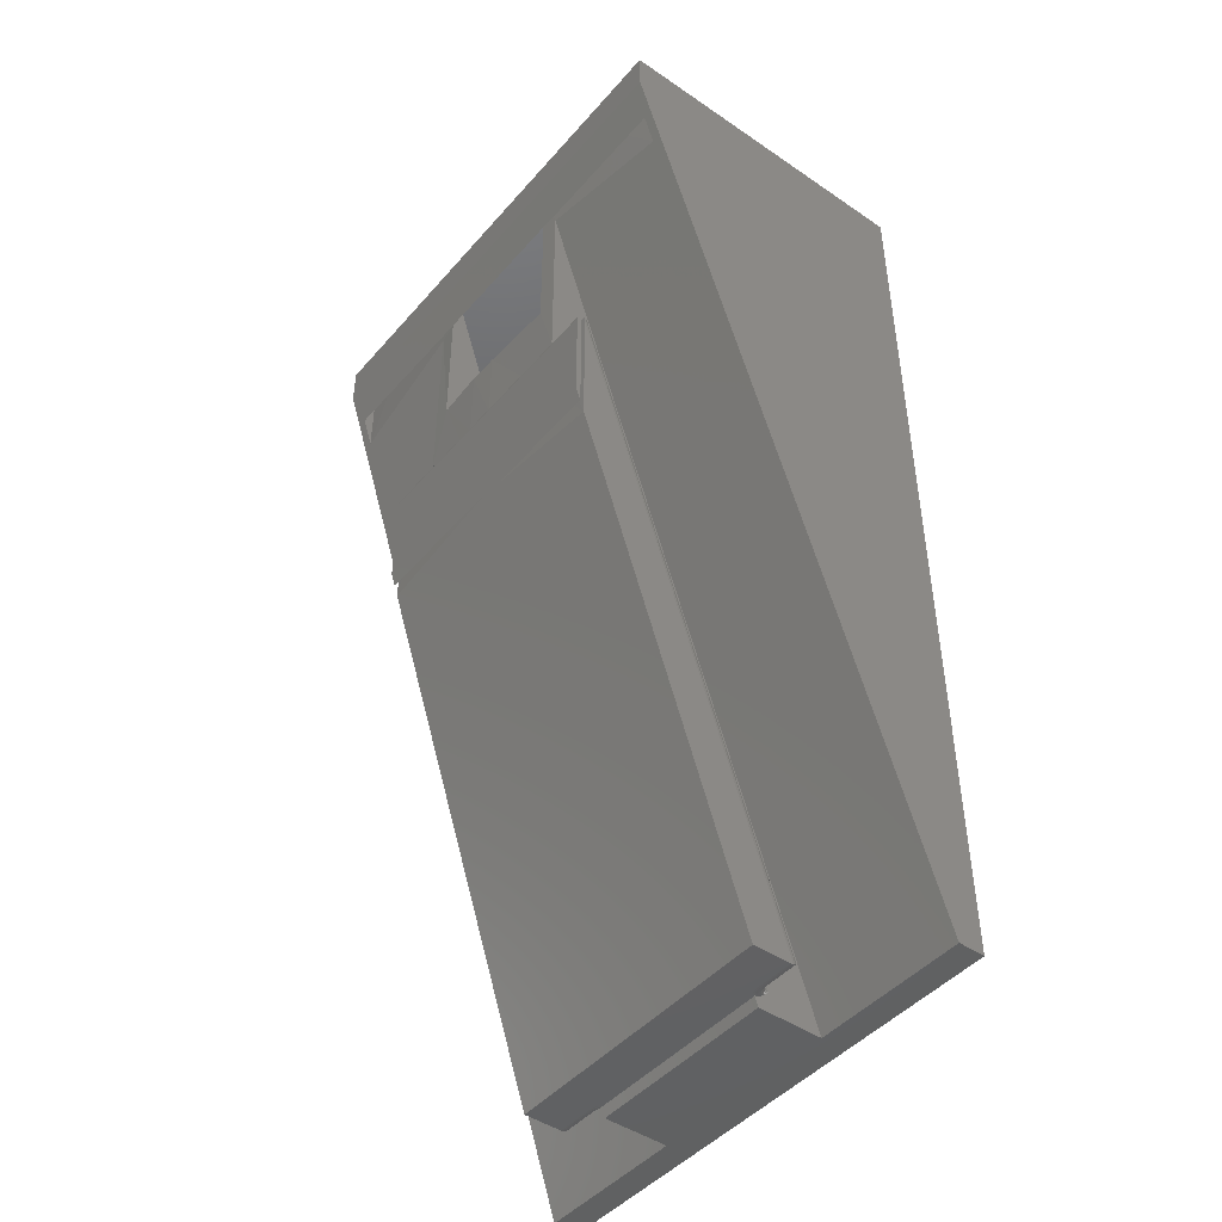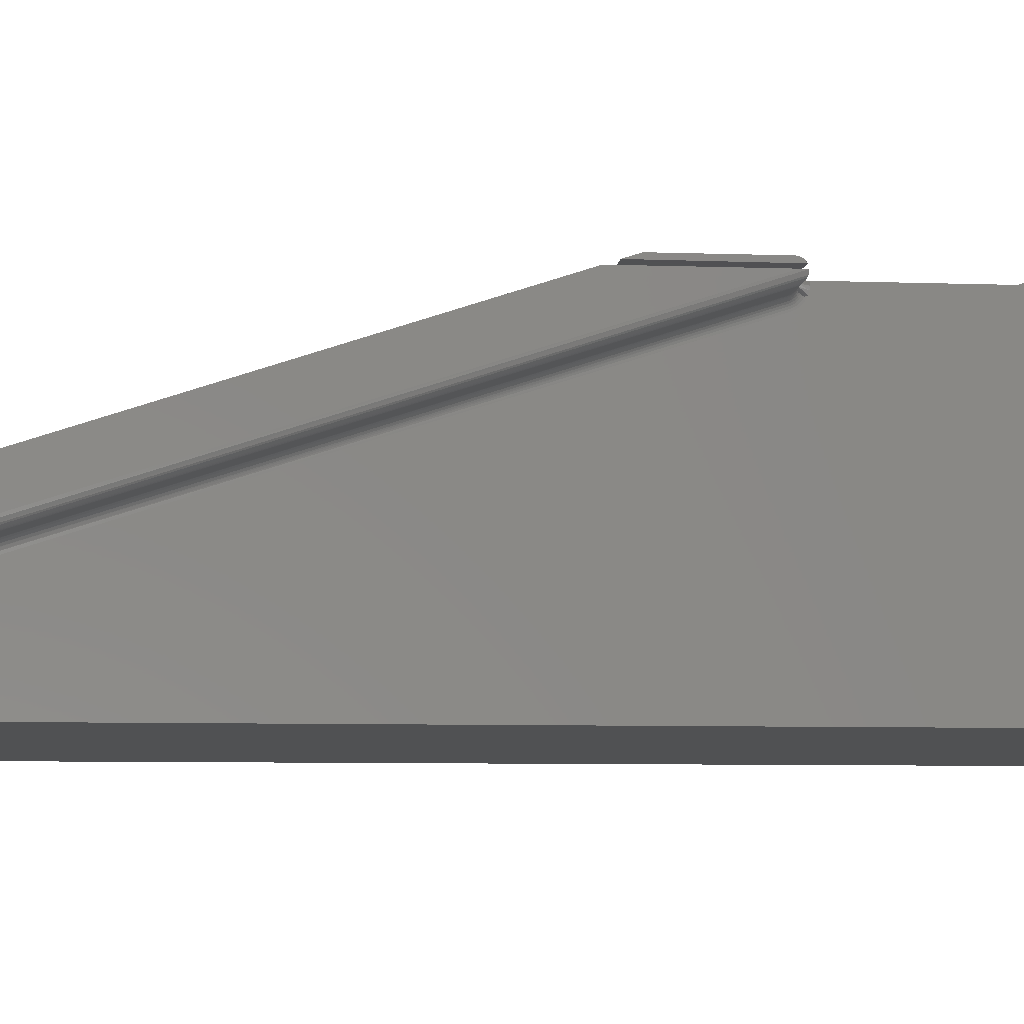
<metadata>
{"format":"stl","ext":"stl","renderer":"f3d","projection":"perspective","resolution":1024,"background":"white","views":[{"elev":-45.7,"azim":51.9,"up":"+Y"},{"elev":-7.2,"azim":84.2,"up":"+Z"}]}
</metadata>
<code>
# stl→obj: 332 verts, 677 faces
v -2.291e-17 0.4217 0.2426
v -0.1172 0.4217 0.2426
v -0.1172 0.5199 0.2426
v -0.08594 0.5199 0.2426
v -0.02482 0.52 0.2424
v -1.936e-13 0.52 0.2424
v -0.0625 0.6938 0.2424
v -0.07812 0.6938 0.2424
v -0.0625 0.7422 0.2417
v -0.1953 0.75 0.2426
v -5.501e-17 0.75 0.2426
v 1.807e-20 0.7424 0.2418
v -0.1953 0.6946 0.2426
v -0.1953 0.6693 0.2344
v -0.1953 0.75 0.2344
v -0.0625 0.5827 0.2415
v -0.07812 0.6898 0.241
v -0.07812 0.5287 0.241
v -0.0625 0.5852 0.2424
v -0.1601 0.7276 0.2369
v -0.1875 0.7422 0.235
v -0.1601 0.7422 0.2369
v -0.08594 0.5208 0.2408
v -0.1171 0.5211 0.2394
v -0.1172 0.5169 0.2394
v -0.02482 0.5852 0.2424
v -0.07828 0.5274 0.2401
v -0.07849 0.5263 0.241
v -0.0796 0.5241 0.241
v -0.08133 0.5223 0.2409
v -0.1172 0.412 0.2394
v -0.08351 0.5211 0.2408
v -0.1875 0.7216 0.235
v 0.03479 0.7422 0.007812
v -7.494e-16 0.7422 0.007812
v -0.03479 0.7422 0.007812
v -0.1875 0.7422 0.007812
v 0.1875 0.7422 0.2346
v 0.1537 0.7422 0.2369
v 0.1875 0.7422 0.007812
v -0.0625 0.02495 0.007812
v -0.0625 0.007812 0.05509
v -0.0625 0.7276 0.2369
v -0.0625 0.007812 0.007812
v -0.1875 0.02495 0.007812
v 0.1537 0.7276 0.2369
v 0.0625 0.7276 0.2369
v 0.0625 0.7404 0.2411
v 0.0625 0.7422 0.2417
v 6.939e-18 0.6938 0.2424
v 0.1953 0.75 0.2422
v 0.1953 0.6933 0.2422
v 0.07812 0.6933 0.2422
v 0.0625 0.6938 0.2424
v -3.057e-16 0.5847 0.2422
v 0.0625 0.5814 0.2411
v 0.0625 0.007812 0.05509
v 0.1172 0.4322 0.2461
v -0.1172 0.4322 0.2461
v 0.1172 0.4205 0.2422
v 0 0.4205 0.2422
v 0.1172 0.4107 0.239
v 0.1172 2.538e-18 0.1039
v -0.1172 2.538e-18 0.1039
v 0.1953 0.6681 0.234
v 0.07812 0.6885 0.2406
v 0.07812 -0.007812 0.01356
v 0.2031 -0.007812 0.01356
v 0.2031 0.7251 0.2525
v -0.2031 0.7251 0.2525
v -0.07812 -0.007812 0.01356
v -0.2031 -0.007812 0.01356
v -0.08441 0.5213 0.2393
v -0.08594 0.5211 0.2394
v -0.08594 0.5192 0.233
v -0.08594 0.52 0.2341
v -0.08441 0.5197 0.2333
v -0.08441 0.5186 0.2322
v -0.08594 0.5206 0.2354
v -0.07812 0.528 0.2328
v -0.07812 0.5288 0.2355
v -0.08594 0.521 0.2367
v -0.08041 0.5234 0.2395
v -0.0816 0.5224 0.2394
v -0.07944 0.5246 0.2397
v -0.07872 0.5259 0.2399
v -0.08594 0.5182 0.2321
v -0.08295 0.5189 0.2319
v -0.08295 0.52 0.2331
v -0.0816 0.5193 0.2313
v -0.0816 0.5206 0.2326
v -0.08041 0.52 0.2306
v -0.08041 0.5213 0.232
v -0.07944 0.5207 0.2297
v -0.07944 0.5223 0.2313
v -0.07872 0.5216 0.2287
v -0.07872 0.5233 0.2305
v -0.07828 0.5226 0.2276
v -0.07828 0.5245 0.2296
v -0.07812 0.5231 0.226
v -0.07812 0.5252 0.228
v -0.07812 0.529 0.2382
v -0.07812 0.5268 0.2302
v -0.08594 0.5212 0.2381
v -0.08295 0.5217 0.2393
v -0.08041 0.5183 0.2294
v -0.0816 0.5162 0.2296
v -0.0816 0.5179 0.2303
v -0.08295 0.516 0.2302
v -0.08295 0.5175 0.2309
v -0.08441 0.5158 0.2307
v -0.08441 0.5173 0.2313
v -0.08594 0.5158 0.2308
v -0.08594 0.5171 0.2314
v -0.08041 0.5165 0.2286
v -0.07944 0.5189 0.2284
v -0.07944 0.5169 0.2275
v -0.07872 0.5196 0.2272
v -0.07872 0.5173 0.2262
v -0.07828 0.5203 0.226
v -0.07828 0.5177 0.2248
v -0.07812 0.5208 0.2245
v -0.07812 0.5182 0.2234
v -0.07812 -0.007812 0.06645
v -0.07812 2.407e-34 0.06899
v -0.07812 0.0005996 0.06738
v -0.07812 0.001593 0.06498
v -0.07812 0.002901 0.06278
v -0.07812 0.004395 0.06076
v -0.07812 0.005934 0.05892
v -0.07812 0.007813 0.05683
v -0.1106 0.5169 0.2313
v -0.1094 0.5158 0.2308
v -0.1164 0.5211 0.2372
v -0.1158 0.5208 0.236
v -0.114 0.5197 0.2337
v -0.1129 0.5189 0.2327
v -0.1118 0.518 0.2319
v -0.115 0.5204 0.2348
v -0.1172 0.5189 0.2438
v 0.07812 0.52 0.2424
v -0.1172 0.5177 0.2447
v 0.1172 0.5185 0.2441
v 0.1172 0.5195 0.2431
v 0.08594 0.52 0.2424
v 0.1172 0.5203 0.2419
v -0.1172 0.5134 0.2461
v 0.1172 0.5134 0.2461
v -0.1172 0.5149 0.2459
v 0.1172 0.5148 0.2459
v -0.1172 0.5164 0.2455
v 0.1172 0.5161 0.2455
v 0.1172 0.5174 0.2449
v -0.1172 0.0003854 0.07084
v -0.1172 9.696e-05 0.07204
v -0.1172 6.593e-19 0.07327
v -0.1106 0.009048 0.06555
v -0.1094 0.01024 0.06584
v -0.1169 0.00138 0.06883
v -0.1158 0.003127 0.06702
v -0.115 0.004196 0.06634
v -0.114 0.005354 0.06585
v -0.1129 0.00657 0.06555
v -0.1118 0.00781 0.06545
v 0.1172 0.5157 0.239
v 0.117 0.5212 0.239
v 0.08594 0.5209 0.2403
v 0.07849 0.5264 0.2406
v 0.1953 0.75 0.234
v 0.1875 0.7203 0.2346
v 0.08351 0.5213 0.2404
v 0.08133 0.5224 0.2405
v 0.0796 0.5242 0.2406
v 0.07812 0.5288 0.2406
v 0.1875 0.02495 0.007812
v 0.0625 0.02495 0.007812
v 0.0625 0.007812 0.007812
v 0.07812 0.5287 0.2352
v 0.07812 0.529 0.2379
v 0.08594 0.5211 0.2374
v 0.07828 0.5258 0.2316
v 0.07812 0.5267 0.2301
v 0.07812 0.5279 0.2325
v 0.08594 0.5212 0.2389
v 0.08594 0.5208 0.2359
v 0.08594 0.5203 0.2346
v 0.08441 0.5204 0.2345
v 0.08295 0.5208 0.2343
v 0.0816 0.5214 0.2339
v 0.08041 0.5223 0.2335
v 0.07944 0.5233 0.2329
v 0.07872 0.5245 0.2323
v 0.08041 0.5183 0.2294
v 0.07944 0.5169 0.2275
v 0.07944 0.5188 0.2284
v 0.07872 0.5173 0.2262
v 0.07872 0.5195 0.2272
v 0.07828 0.5177 0.2248
v 0.07828 0.5202 0.2259
v 0.07812 0.5182 0.2234
v 0.07812 0.5207 0.2245
v 0.08041 0.5165 0.2286
v 0.0816 0.5178 0.2303
v 0.0816 0.5162 0.2296
v 0.08295 0.5175 0.2309
v 0.08295 0.516 0.2302
v 0.08441 0.5172 0.2313
v 0.08441 0.5158 0.2307
v 0.08594 0.5172 0.2314
v 0.08594 0.5158 0.2308
v 0.08041 0.5199 0.2305
v 0.07944 0.5206 0.2296
v 0.07872 0.5215 0.2286
v 0.07828 0.5224 0.2274
v 0.07812 0.523 0.226
v 0.0816 0.5192 0.2312
v 0.08295 0.5188 0.2318
v 0.08441 0.5185 0.2321
v 0.08594 0.5184 0.2323
v 0.08041 0.5212 0.2319
v 0.07944 0.5221 0.2311
v 0.07872 0.5232 0.2303
v 0.07828 0.5243 0.2293
v 0.07812 0.525 0.2279
v 0.0816 0.5205 0.2325
v 0.08295 0.5199 0.2329
v 0.08441 0.5196 0.2332
v 0.08594 0.5194 0.2333
v 0.07812 0.007812 0.05683
v 0.07812 0.005926 0.05893
v 0.07812 0.004903 0.06013
v 0.07812 0.003384 0.06208
v 0.07812 0.001992 0.06425
v 0.07812 0.0008837 0.06656
v 0.07812 -1.11e-16 0.06899
v 0.07812 -0.007812 0.06645
v 0.1172 6.593e-19 0.07327
v 0.1172 9.696e-05 0.07204
v 0.1172 0.0003854 0.07084
v 0.1094 0.01024 0.06584
v 0.1106 0.5169 0.2313
v 0.1106 0.009048 0.06555
v 0.1094 0.5158 0.2308
v 0.1118 0.518 0.2319
v 0.1118 0.00781 0.06545
v 0.1129 0.5189 0.2327
v 0.1129 0.00657 0.06555
v 0.114 0.5197 0.2337
v 0.114 0.005354 0.06585
v 0.115 0.5204 0.2348
v 0.115 0.004196 0.06634
v 0.1158 0.5208 0.236
v 0.1158 0.003127 0.06702
v 0.1169 0.00138 0.06883
v -0.1953 0.75 1.196e-17
v 0.1953 0.75 -1.196e-17
v -1.427e-16 0.75 0.008224
v -0.1953 0 1.196e-17
v 0.1953 2.168e-17 -1.196e-17
v -1.427e-16 0 0.008224
v -7.216e-16 0.007812 0.007812
v 0.03479 0.007812 0.007812
v -0.03479 0.007812 0.007812
v -0.08594 0.0088 0.06552
v -0.08594 0.01024 0.06584
v -0.08594 0.00733 0.06547
v -0.08594 0.005876 0.0657
v -0.08594 0.00212 0.06792
v -0.08594 0.004491 0.0662
v -0.08594 0.003224 0.06694
v -0.08594 6.593e-19 0.07327
v -0.08594 0.0001386 0.0718
v -0.08594 0.0005493 0.07039
v -0.08594 0.001218 0.06908
v -0.07922 5.615e-19 0.07167
v -0.07769 5.077e-19 0.07079
v -0.07542 3.972e-19 0.06899
v 0.08159 6.195e-19 0.07262
v 0.08374 6.493e-19 0.0731
v 0.08594 6.593e-19 0.07327
v 0.07542 3.972e-19 0.06899
v 0.07757 5.029e-19 0.07071
v 0.07951 5.701e-19 0.07181
v -0.08421 6.531e-19 0.07317
v -0.08251 6.347e-19 0.07287
v -0.08083 6.039e-19 0.07236
v -0.08338 0.0101 0.06534
v -0.07835 0.008385 0.05896
v -0.07894 0.008889 0.06083
v -0.07987 0.00934 0.06251
v -0.08111 0.009717 0.06391
v -0.08195 0.008459 0.06427
v -0.079 0.007409 0.06081
v -0.0788 0.005944 0.0609
v -0.0815 0.004286 0.06496
v -0.08179 0.005619 0.06451
v -0.07923 0.0005216 0.06844
v -0.07993 0.001157 0.06737
v -0.08056 0.002017 0.06641
v -0.08109 0.003072 0.06559
v -0.08194 0.007026 0.06429
v 0.08594 0.01024 0.06584
v 0.08594 0.008434 0.06548
v 0.08594 0.006598 0.06555
v 0.08594 0.004828 0.06605
v 0.08594 0.003224 0.06694
v 0.08594 0.001874 0.06819
v 0.08594 0.0008526 0.06972
v 0.08594 0.0002161 0.07144
v 0.0784 0.008446 0.05919
v 0.08223 0.009945 0.06476
v 0.08484 0.01021 0.06575
v 0.08046 0.009541 0.06326
v 0.0792 0.009041 0.0614
v 0.07928 0.007546 0.06135
v 0.08284 0.008599 0.06479
v 0.08072 0.0005329 0.06925
v 0.08128 0.001182 0.06808
v 0.08274 0.005724 0.06501
v 0.08285 0.00715 0.06478
v 0.0787 0.004639 0.06168
v 0.07911 0.00606 0.06145
v 0.08177 0.002059 0.06704
v 0.08219 0.003134 0.06616
v 0.08252 0.00437 0.06548
v 0.08012 0.0001344 0.07051
v 0.2031 -0.007812 -0.007812
v -0.2031 -0.007812 -0.007812
v 0.2031 0.7578 -0.007812
v -0.2031 0.7578 -0.007812
v -0.2031 0.7578 0.2525
v 0.2031 0.7578 0.2525
f 1 2 3
f 1 3 4
f 1 4 5
f 1 5 6
f 7 8 9
f 10 11 12
f 10 12 9
f 10 9 8
f 10 8 13
f 13 14 10
f 10 14 15
f 16 17 18
f 16 19 17
f 7 17 19
f 7 20 17
f 15 21 22
f 15 14 21
f 23 24 25
f 15 12 11
f 9 12 15
f 9 15 22
f 9 22 20
f 9 20 7
f 5 26 16
f 5 16 1
f 5 1 6
f 1 16 18
f 1 18 27
f 1 27 28
f 1 28 29
f 1 29 30
f 31 1 30
f 31 30 32
f 31 32 23
f 31 23 25
f 17 20 14
f 14 20 33
f 14 33 21
f 34 22 35
f 35 22 36
f 36 22 21
f 36 21 37
f 38 39 40
f 40 39 22
f 40 22 34
f 16 41 19
f 16 42 41
f 41 7 19
f 41 43 7
f 9 7 43
f 41 42 44
f 20 43 33
f 33 43 41
f 33 41 45
f 37 33 45
f 37 21 33
f 22 43 20
f 39 46 47
f 39 47 43
f 39 43 22
f 43 47 48
f 43 48 49
f 43 49 12
f 43 12 9
f 12 50 9
f 9 50 7
f 12 11 51
f 12 51 52
f 12 52 53
f 12 53 54
f 12 54 50
f 16 26 55
f 55 56 16
f 16 56 57
f 16 57 42
f 58 59 2
f 58 2 1
f 58 1 60
f 61 60 1
f 61 1 31
f 61 31 62
f 62 31 63
f 63 31 64
f 65 66 67
f 65 67 68
f 65 68 69
f 65 69 52
f 69 70 13
f 69 13 8
f 69 8 7
f 69 7 50
f 69 50 54
f 69 54 53
f 69 53 52
f 71 17 72
f 72 17 14
f 72 14 70
f 70 14 13
f 32 73 23
f 73 74 23
f 75 76 77
f 78 75 77
f 76 79 80
f 81 79 82
f 80 79 81
f 83 84 30
f 29 83 30
f 85 83 29
f 86 85 29
f 28 86 29
f 27 86 28
f 78 87 75
f 77 88 78
f 89 88 77
f 89 90 88
f 91 90 89
f 91 92 90
f 93 92 91
f 93 94 92
f 95 94 93
f 95 96 94
f 97 96 95
f 97 98 96
f 99 98 97
f 99 100 98
f 101 100 99
f 102 27 18
f 103 101 99
f 103 99 97
f 103 97 95
f 103 95 93
f 103 93 91
f 103 91 89
f 103 89 77
f 103 77 76
f 103 76 80
f 104 74 73
f 104 73 105
f 104 105 84
f 104 84 83
f 104 83 85
f 104 85 86
f 104 86 27
f 104 27 102
f 104 102 81
f 104 81 82
f 73 32 105
f 105 32 30
f 105 30 84
f 106 107 108
f 108 107 109
f 108 109 110
f 110 109 111
f 110 111 112
f 112 111 113
f 112 113 114
f 107 106 115
f 115 106 116
f 115 116 117
f 117 116 118
f 117 118 119
f 119 118 120
f 119 120 121
f 121 120 122
f 121 122 123
f 92 108 90
f 90 108 110
f 90 110 88
f 88 110 112
f 88 112 78
f 78 112 114
f 78 114 87
f 108 92 106
f 106 92 94
f 106 94 116
f 116 94 96
f 116 96 118
f 118 96 98
f 118 98 120
f 120 98 100
f 120 100 122
f 55 26 6
f 6 26 5
f 17 71 123
f 17 123 122
f 17 122 100
f 17 100 101
f 17 101 103
f 17 103 80
f 17 80 81
f 17 81 102
f 17 102 18
f 71 124 125
f 71 125 126
f 71 126 127
f 71 127 128
f 71 128 129
f 71 129 130
f 71 130 131
f 71 131 123
f 113 132 114
f 113 133 132
f 134 104 82
f 82 135 134
f 76 75 87
f 136 87 137
f 87 138 137
f 138 87 114
f 138 114 132
f 24 23 74
f 24 74 104
f 24 104 134
f 135 82 139
f 139 82 79
f 139 79 136
f 136 79 76
f 136 76 87
f 4 140 5
f 4 3 140
f 6 140 141
f 6 5 140
f 142 143 140
f 140 143 144
f 145 141 140
f 145 140 144
f 145 144 146
f 147 148 149
f 149 148 150
f 149 150 151
f 151 150 152
f 151 152 142
f 142 152 153
f 142 153 143
f 25 154 155
f 25 155 156
f 25 156 64
f 25 64 31
f 2 59 147
f 2 147 149
f 2 149 151
f 2 151 142
f 2 142 140
f 2 140 3
f 133 157 132
f 133 158 157
f 154 24 159
f 154 25 24
f 24 134 159
f 159 134 135
f 159 135 160
f 135 139 160
f 160 139 161
f 139 136 161
f 161 136 162
f 136 137 162
f 162 137 163
f 137 138 163
f 163 138 164
f 138 132 164
f 164 132 157
f 165 166 167
f 56 55 168
f 39 49 48
f 11 12 49
f 11 49 39
f 11 39 38
f 11 38 169
f 65 169 38
f 65 38 170
f 65 170 46
f 65 46 66
f 62 165 167
f 62 167 171
f 62 171 172
f 62 172 173
f 62 173 168
f 62 168 55
f 62 55 6
f 62 6 1
f 62 1 61
f 46 39 66
f 66 39 48
f 66 48 174
f 174 48 56
f 174 56 168
f 169 51 11
f 60 61 1
f 60 1 6
f 60 6 141
f 60 141 145
f 60 145 146
f 11 10 15
f 65 52 169
f 169 52 51
f 175 170 40
f 170 38 40
f 46 170 47
f 47 170 175
f 47 175 176
f 177 57 176
f 48 47 56
f 56 47 176
f 56 176 57
f 178 179 180
f 181 182 183
f 184 180 179
f 184 179 174
f 184 174 168
f 184 168 173
f 184 173 172
f 184 172 171
f 184 171 167
f 185 186 187
f 185 187 188
f 185 188 189
f 185 189 190
f 185 190 191
f 185 191 192
f 185 192 181
f 185 181 183
f 185 183 178
f 185 178 180
f 193 194 195
f 195 194 196
f 195 196 197
f 197 196 198
f 197 198 199
f 199 198 200
f 199 200 201
f 194 193 202
f 202 193 203
f 202 203 204
f 204 203 205
f 204 205 206
f 206 205 207
f 206 207 208
f 208 207 209
f 208 209 210
f 211 195 212
f 212 195 197
f 212 197 213
f 213 197 199
f 213 199 214
f 214 199 201
f 214 201 215
f 195 211 193
f 193 211 216
f 193 216 203
f 203 216 217
f 203 217 205
f 205 217 218
f 205 218 207
f 207 218 219
f 207 219 209
f 220 212 221
f 221 212 213
f 221 213 222
f 222 213 214
f 222 214 223
f 223 214 215
f 223 215 224
f 212 220 211
f 211 220 225
f 211 225 216
f 216 225 226
f 216 226 217
f 217 226 227
f 217 227 218
f 218 227 228
f 218 228 219
f 190 221 191
f 191 221 222
f 191 222 192
f 192 222 223
f 192 223 181
f 181 223 224
f 181 224 182
f 221 190 220
f 220 190 189
f 220 189 225
f 225 189 188
f 225 188 226
f 226 188 187
f 226 187 227
f 227 187 186
f 227 186 228
f 66 174 179
f 66 179 178
f 66 178 183
f 66 183 182
f 66 182 224
f 66 224 215
f 66 215 201
f 66 201 200
f 66 200 67
f 67 200 229
f 67 229 230
f 67 230 231
f 67 231 232
f 67 232 233
f 67 233 234
f 67 234 235
f 67 235 236
f 165 62 63
f 165 63 237
f 165 237 238
f 165 238 239
f 60 146 143
f 60 143 153
f 60 153 152
f 60 152 150
f 60 150 148
f 60 148 58
f 240 241 242
f 240 243 241
f 241 244 242
f 242 244 245
f 244 246 245
f 245 246 247
f 246 248 247
f 247 248 249
f 248 250 249
f 249 250 251
f 250 252 251
f 251 252 253
f 165 239 254
f 166 165 254
f 166 254 253
f 166 253 252
f 243 209 241
f 243 210 209
f 180 252 185
f 248 246 244
f 228 244 219
f 219 244 241
f 219 241 209
f 166 252 180
f 166 180 184
f 166 184 167
f 185 252 186
f 186 252 250
f 186 250 228
f 228 250 248
f 228 248 244
f 255 256 257
f 258 259 255
f 255 259 256
f 260 259 258
f 261 262 260
f 262 259 260
f 34 35 257
f 257 256 34
f 34 256 259
f 34 259 262
f 176 175 40
f 176 40 34
f 176 34 262
f 176 262 177
f 255 257 35
f 255 35 36
f 255 36 263
f 255 263 258
f 260 258 261
f 261 258 263
f 262 57 177
f 42 57 262
f 42 262 261
f 42 261 263
f 42 263 44
f 41 44 263
f 41 263 36
f 41 36 37
f 41 37 45
f 158 264 157
f 158 265 264
f 264 266 157
f 157 266 164
f 266 267 164
f 164 267 163
f 267 162 163
f 160 268 159
f 162 267 161
f 161 267 269
f 161 269 160
f 160 269 270
f 160 270 268
f 271 156 272
f 272 156 155
f 272 155 273
f 273 155 154
f 273 154 274
f 274 154 159
f 274 159 268
f 265 158 113
f 113 158 133
f 63 64 275
f 63 275 276
f 63 276 277
f 63 277 278
f 63 278 279
f 63 279 280
f 63 280 237
f 277 281 282
f 277 282 283
f 277 283 278
f 64 156 271
f 64 271 284
f 64 284 285
f 64 285 286
f 64 286 275
f 111 287 113
f 287 265 113
f 288 121 131
f 121 123 131
f 288 119 121
f 289 119 288
f 117 119 289
f 290 117 289
f 115 117 290
f 111 109 287
f 287 109 107
f 287 107 291
f 291 107 115
f 291 115 290
f 124 236 235
f 124 235 281
f 124 281 277
f 124 277 125
f 265 292 264
f 265 287 292
f 291 293 292
f 291 292 287
f 294 129 128
f 294 128 295
f 294 295 296
f 273 274 297
f 297 274 298
f 274 268 298
f 298 268 299
f 268 270 299
f 299 270 300
f 270 269 300
f 300 269 295
f 269 267 295
f 295 267 296
f 267 266 296
f 296 266 301
f 266 264 301
f 126 297 298
f 126 298 127
f 127 298 299
f 127 299 300
f 127 300 128
f 128 300 295
f 294 296 301
f 293 291 290
f 293 290 289
f 125 277 276
f 125 276 272
f 125 272 273
f 125 273 297
f 125 297 126
f 130 129 294
f 130 294 293
f 130 293 289
f 130 289 288
f 130 288 131
f 272 276 275
f 272 275 286
f 272 286 285
f 272 285 284
f 272 284 271
f 293 294 292
f 292 294 301
f 292 301 264
f 302 242 303
f 302 240 242
f 303 242 245
f 303 245 247
f 303 247 304
f 304 247 249
f 304 249 305
f 306 253 254
f 306 254 307
f 308 307 254
f 239 238 309
f 239 309 308
f 239 308 254
f 253 306 251
f 251 306 305
f 251 305 249
f 237 280 238
f 238 280 309
f 240 302 243
f 243 302 210
f 198 310 200
f 310 229 200
f 311 206 312
f 194 202 313
f 314 194 313
f 196 194 314
f 310 196 314
f 198 196 310
f 206 208 312
f 312 208 210
f 312 210 302
f 206 311 204
f 204 311 313
f 204 313 202
f 229 315 230
f 229 310 315
f 312 303 316
f 312 316 311
f 309 317 308
f 308 317 318
f 305 319 304
f 304 319 320
f 302 303 312
f 231 321 232
f 321 231 230
f 321 230 322
f 315 322 230
f 315 310 314
f 234 318 317
f 318 234 233
f 318 233 323
f 323 233 232
f 323 232 324
f 232 325 324
f 315 314 316
f 316 314 313
f 316 313 311
f 235 234 326
f 235 326 283
f 235 283 282
f 235 282 281
f 326 234 317
f 326 317 309
f 326 309 280
f 326 280 279
f 326 279 278
f 326 278 283
f 308 318 307
f 307 318 323
f 307 323 306
f 306 323 324
f 306 324 305
f 305 324 325
f 305 325 319
f 303 304 316
f 316 304 320
f 316 320 315
f 325 232 319
f 319 232 321
f 319 321 320
f 320 321 322
f 320 322 315
f 147 59 148
f 148 59 58
f 67 327 68
f 71 72 328
f 71 328 327
f 71 327 67
f 71 67 236
f 71 236 124
f 327 328 329
f 329 328 330
f 330 331 329
f 329 331 332
f 331 70 332
f 332 70 69
f 72 70 328
f 328 70 331
f 328 331 330
f 329 332 327
f 327 332 69
f 327 69 68

</code>
